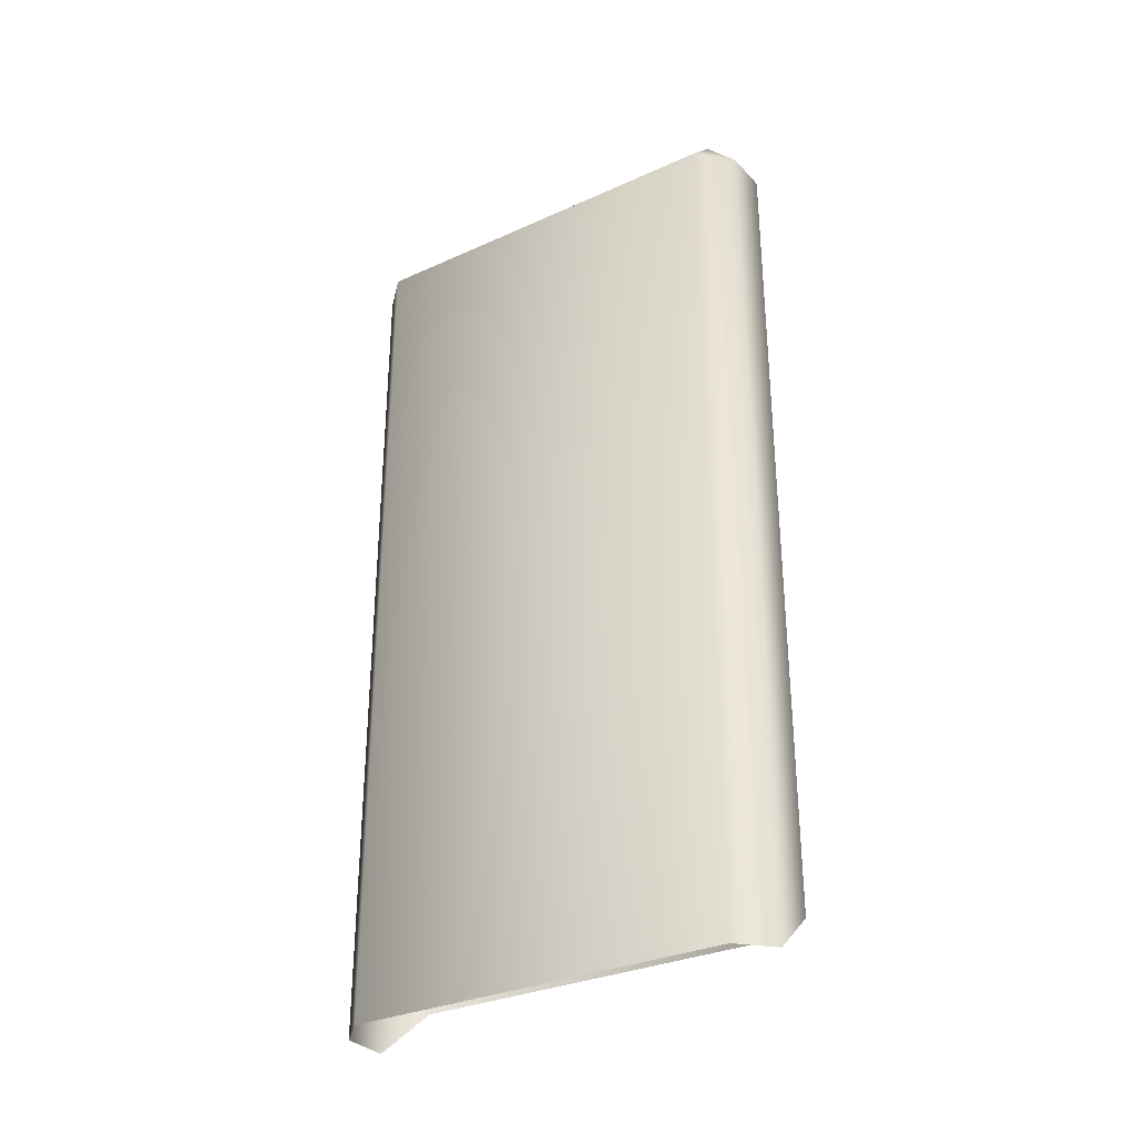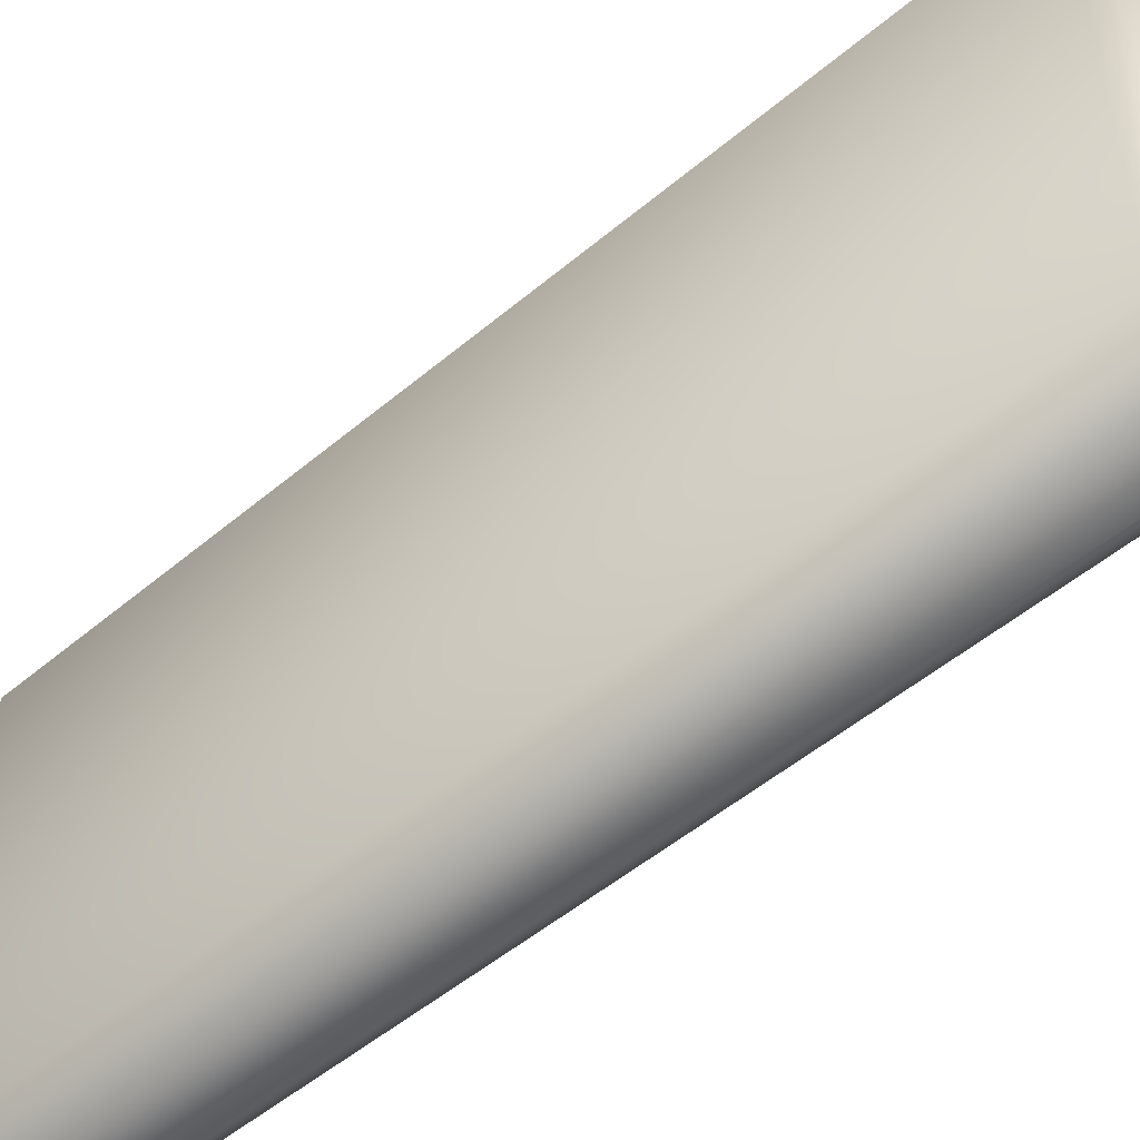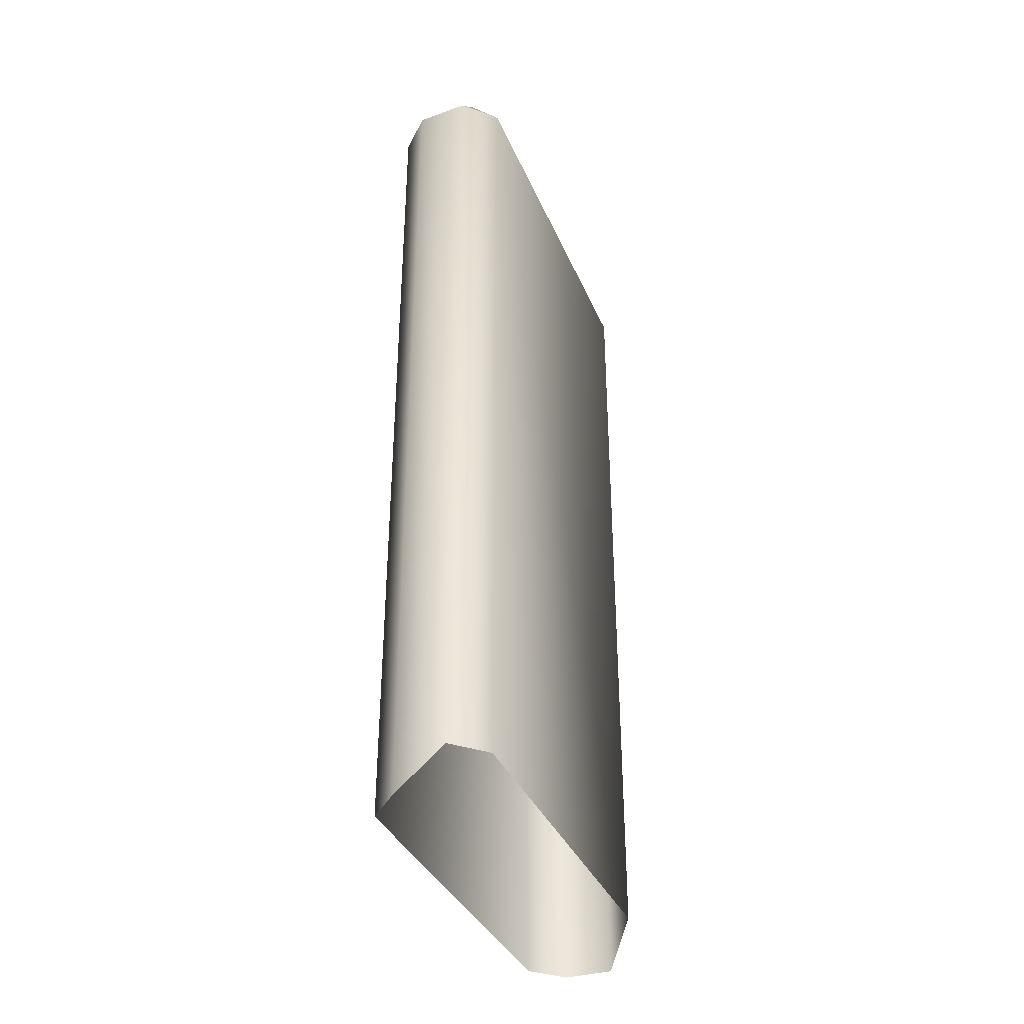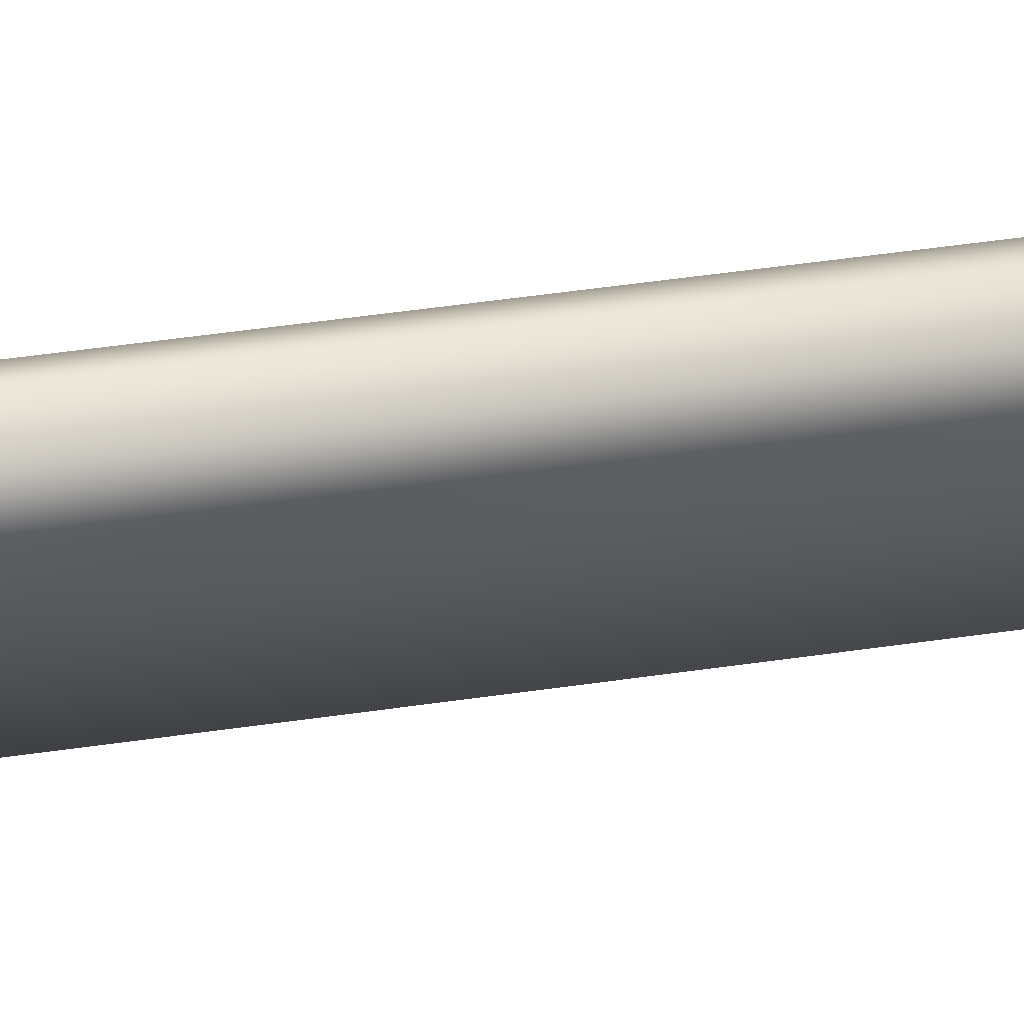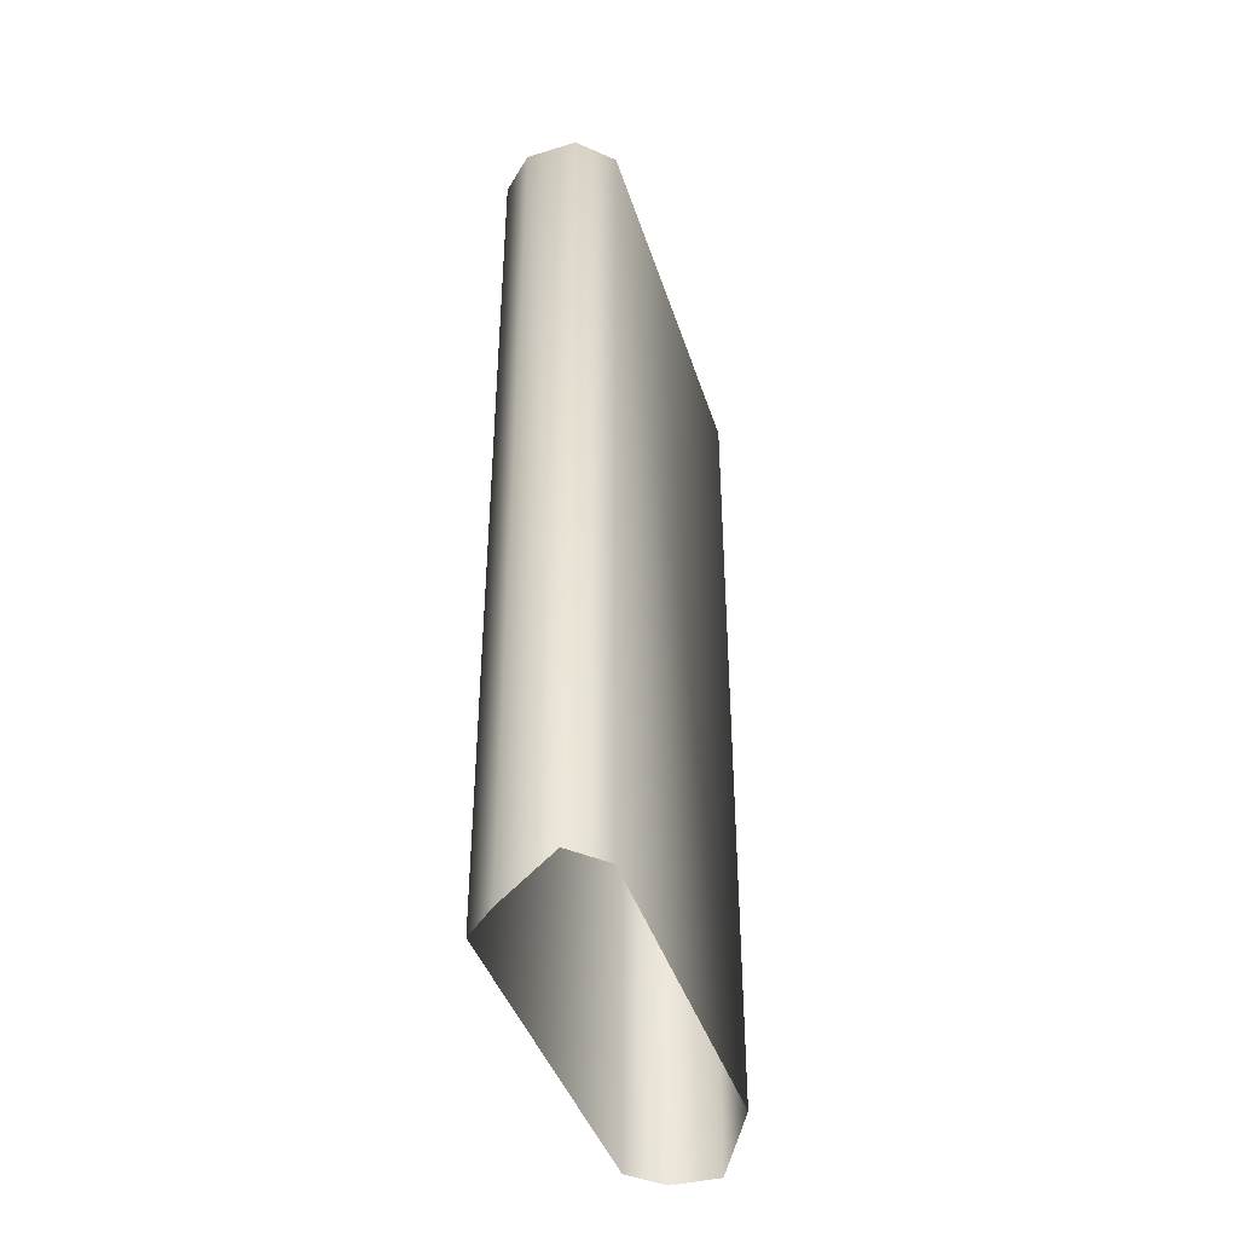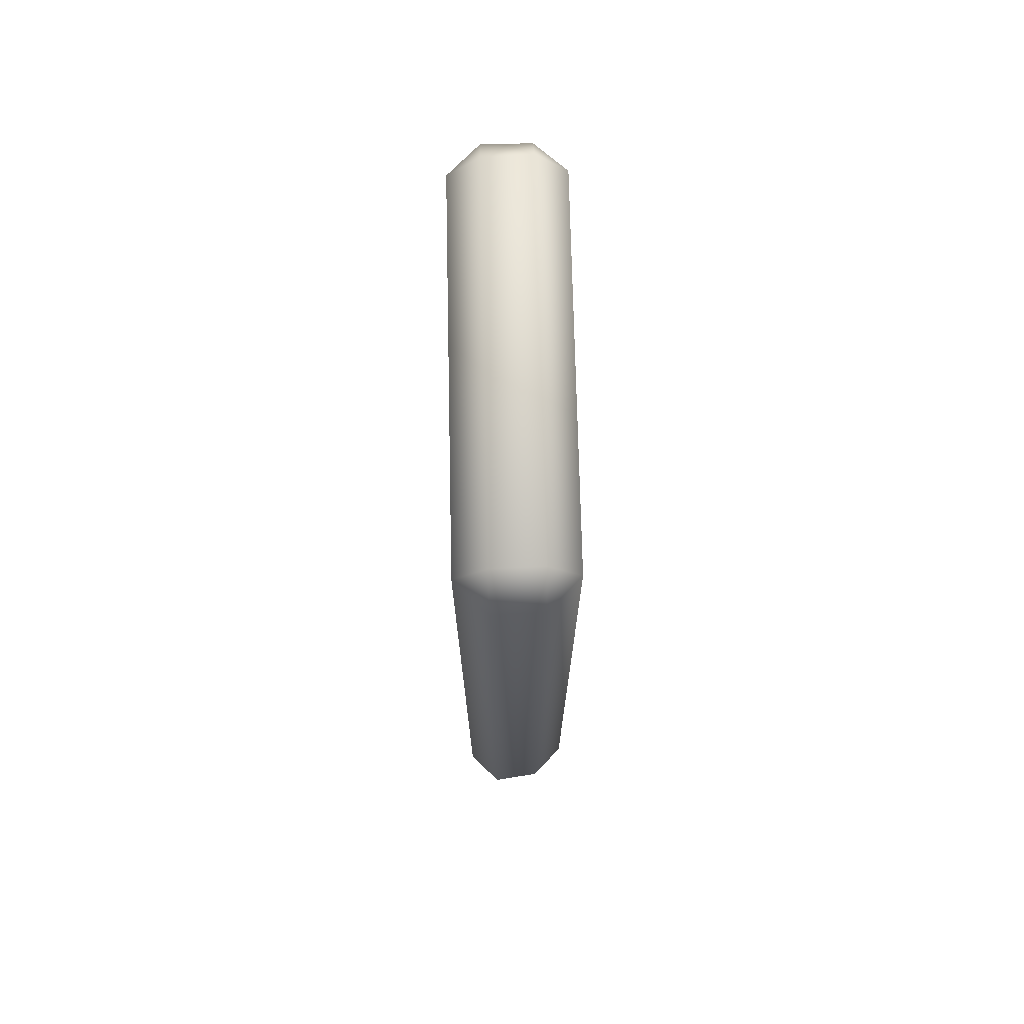
<metadata>
{"format":"obj","ext":"obj","renderer":"f3d","projection":"perspective","resolution":1024,"background":"white","views":[{"elev":-31.4,"azim":122.6,"up":"+Y"},{"elev":-50.8,"azim":132.7,"up":"+Z"},{"elev":-36.2,"azim":-158.9,"up":"+Y"},{"elev":68.9,"azim":82.5,"up":"+Z"},{"elev":-41.1,"azim":-163.0,"up":"+Y"},{"elev":72.2,"azim":178.7,"up":"+Y"}]}
</metadata>
<code>
o Cube
v -0.02728 -0.001108 0.25
v -0.0625 0.04507 0.2148
v -0.02728 0.9637 0.25
v -0.02728 1.004 0.2148
v -0.0625 0.9685 0.2148
v -0.0625 0.04507 -0.2148
v -0.02728 0.04507 -0.25
v -0.02728 1.004 -0.2148
v -0.02728 0.9685 -0.25
v -0.0625 0.9685 -0.2148
v 0.0625 -0.001108 0.2148
v 0.02728 -0.001108 0.25
v 0.02728 0.9989 0.2148
v 0.02728 0.9637 0.25
v 0.0625 0.9637 0.2148
v 0.02728 -0.001108 -0.25
v 0.0625 -0.001108 -0.2148
v 0.02728 0.9989 -0.2148
v 0.0625 0.9637 -0.2148
v 0.02728 0.9637 -0.25
f 12 14 3 1
f 17 19 15 11
f 18 8 4 13
f 7 9 20 16
f 3 4 5
f 8 9 10
f 13 14 15
f 18 19 20
f 1 3 5 2
f 4 8 10 5
f 9 7 6 10
f 8 18 20 9
f 19 17 16 20
f 18 13 15 19
f 14 12 11 15
f 13 4 3 14
f 2 5 10 6

</code>
